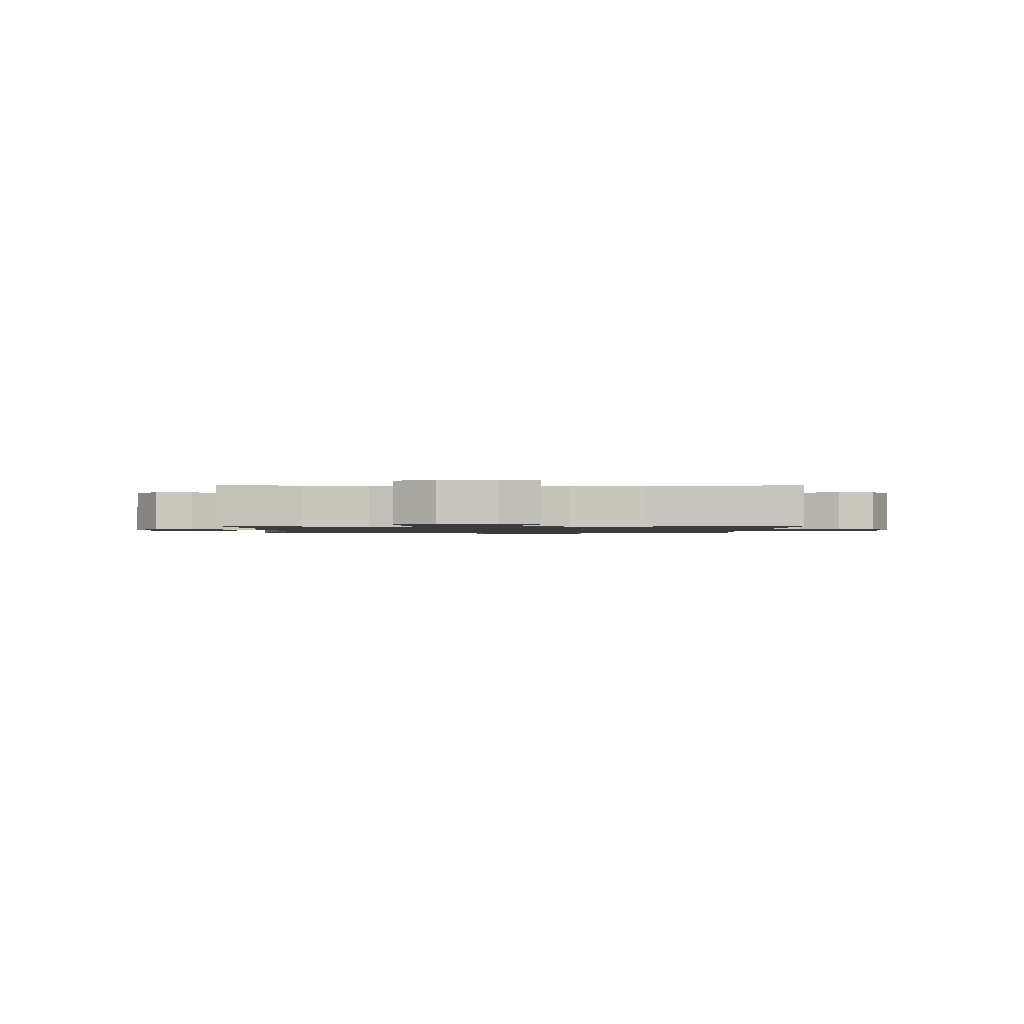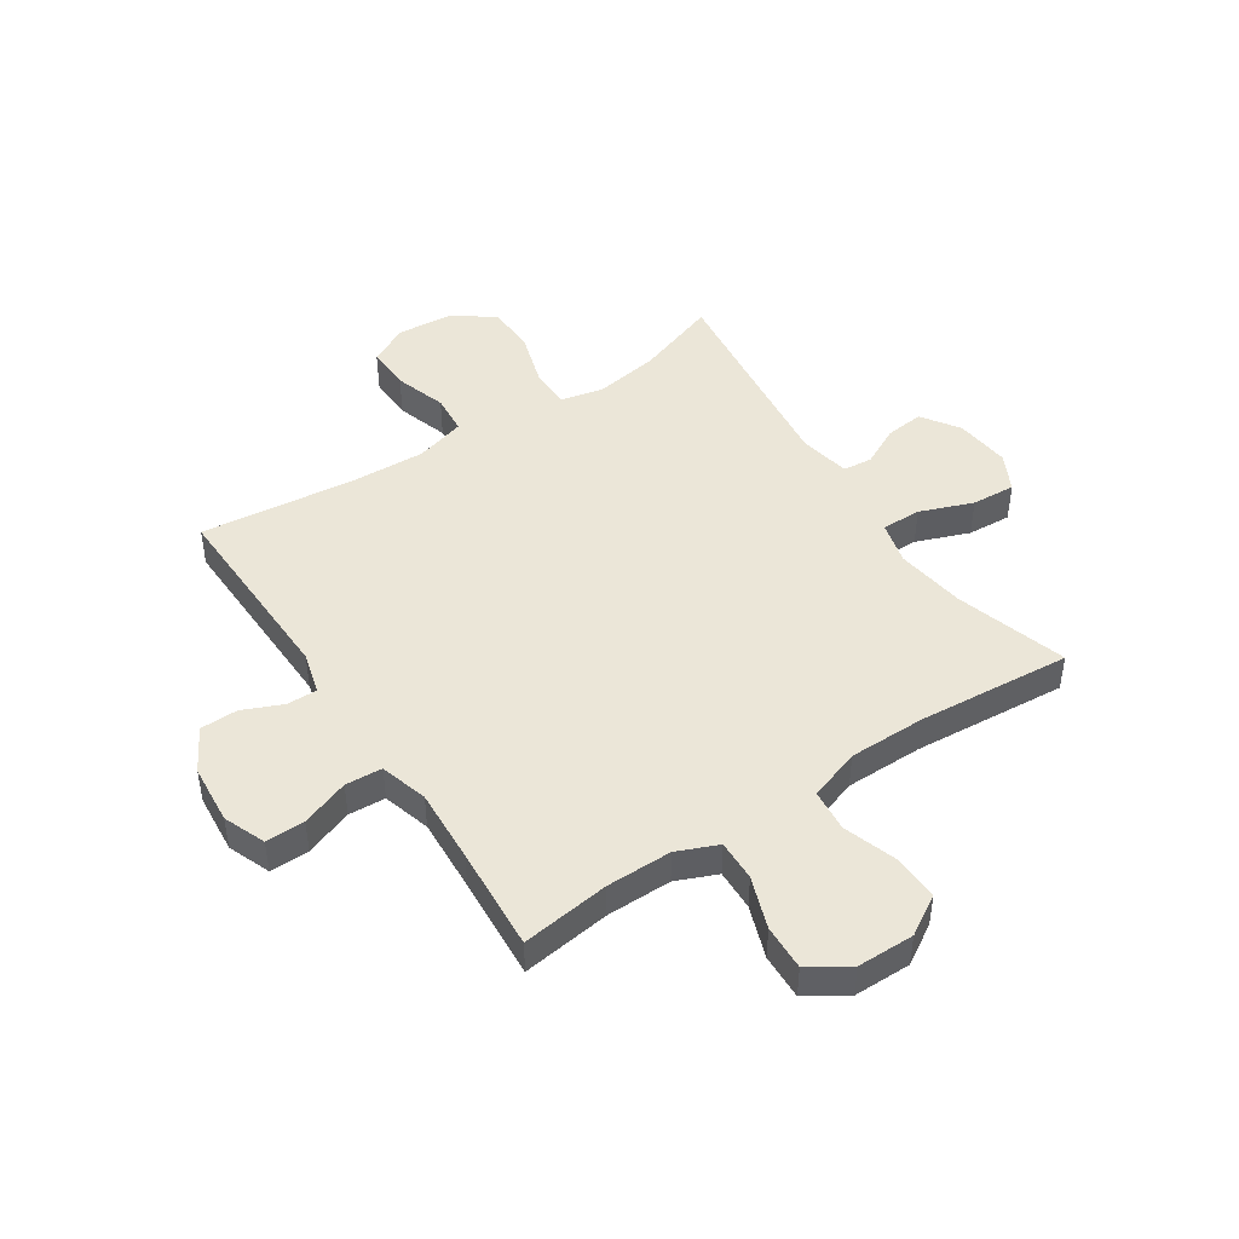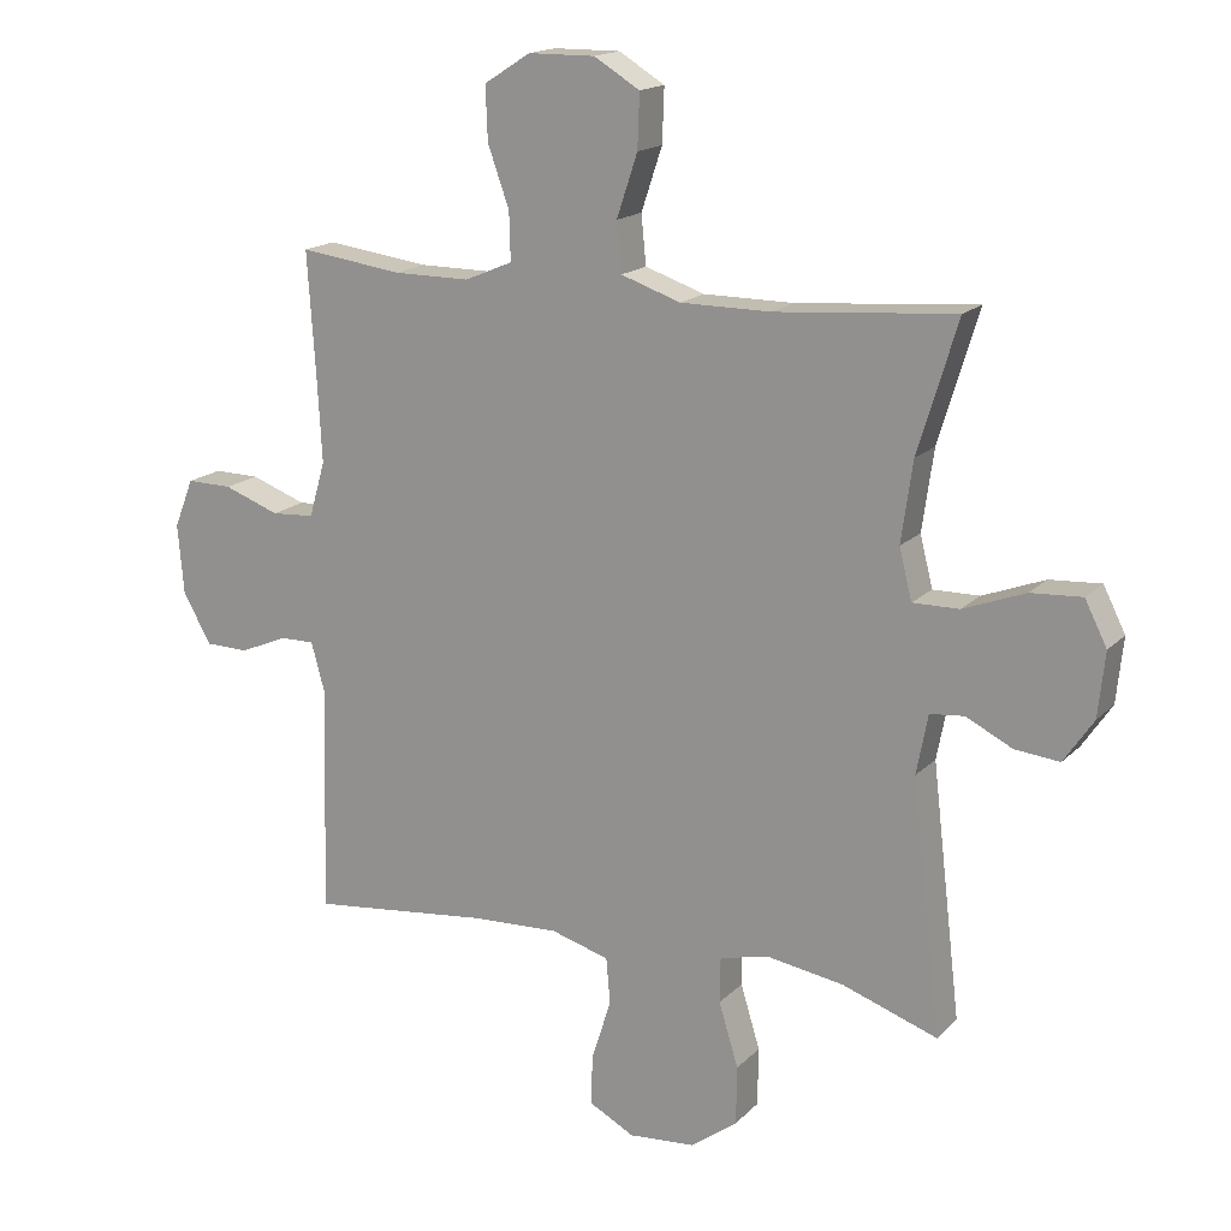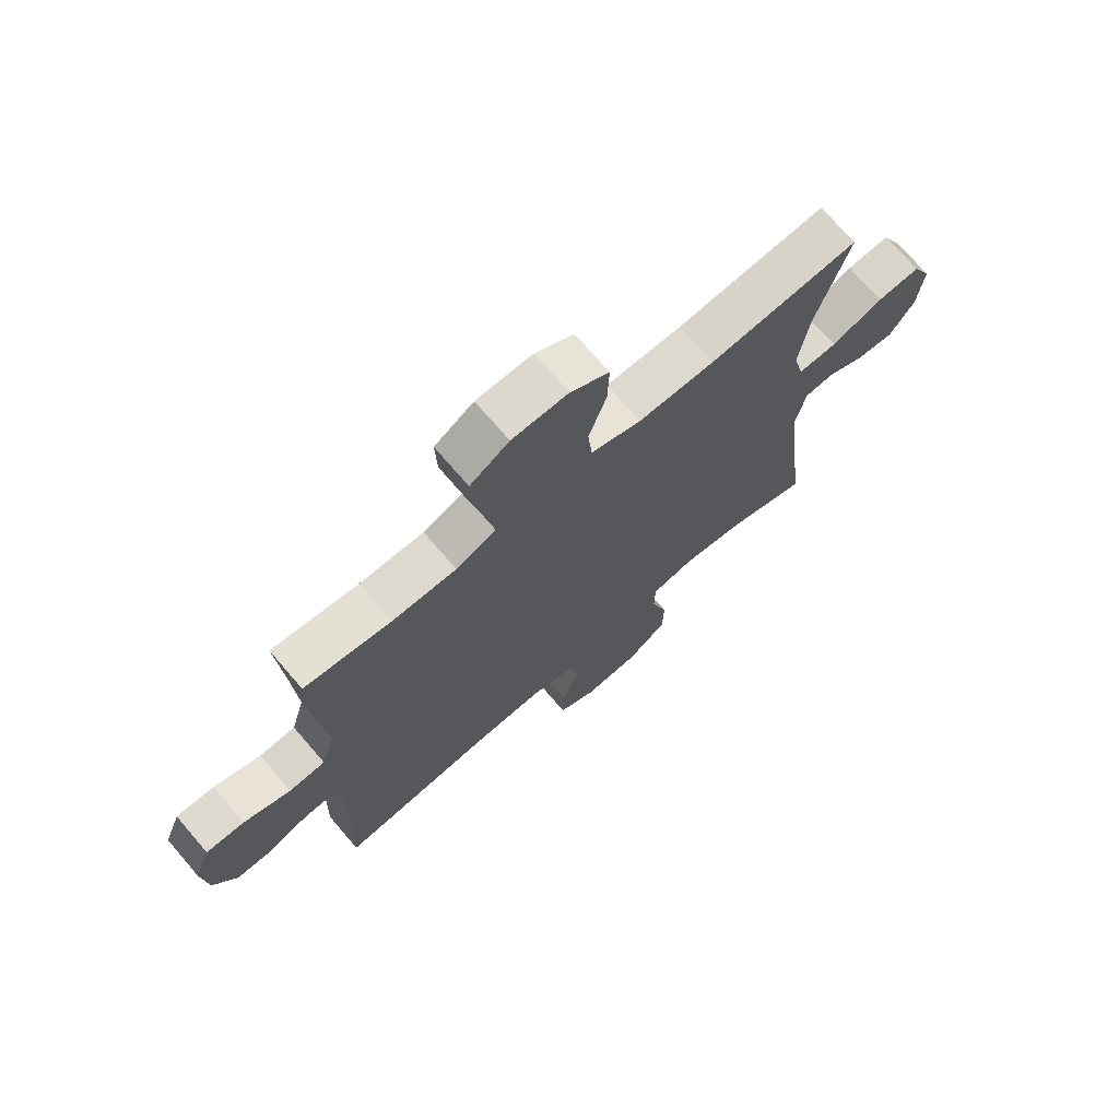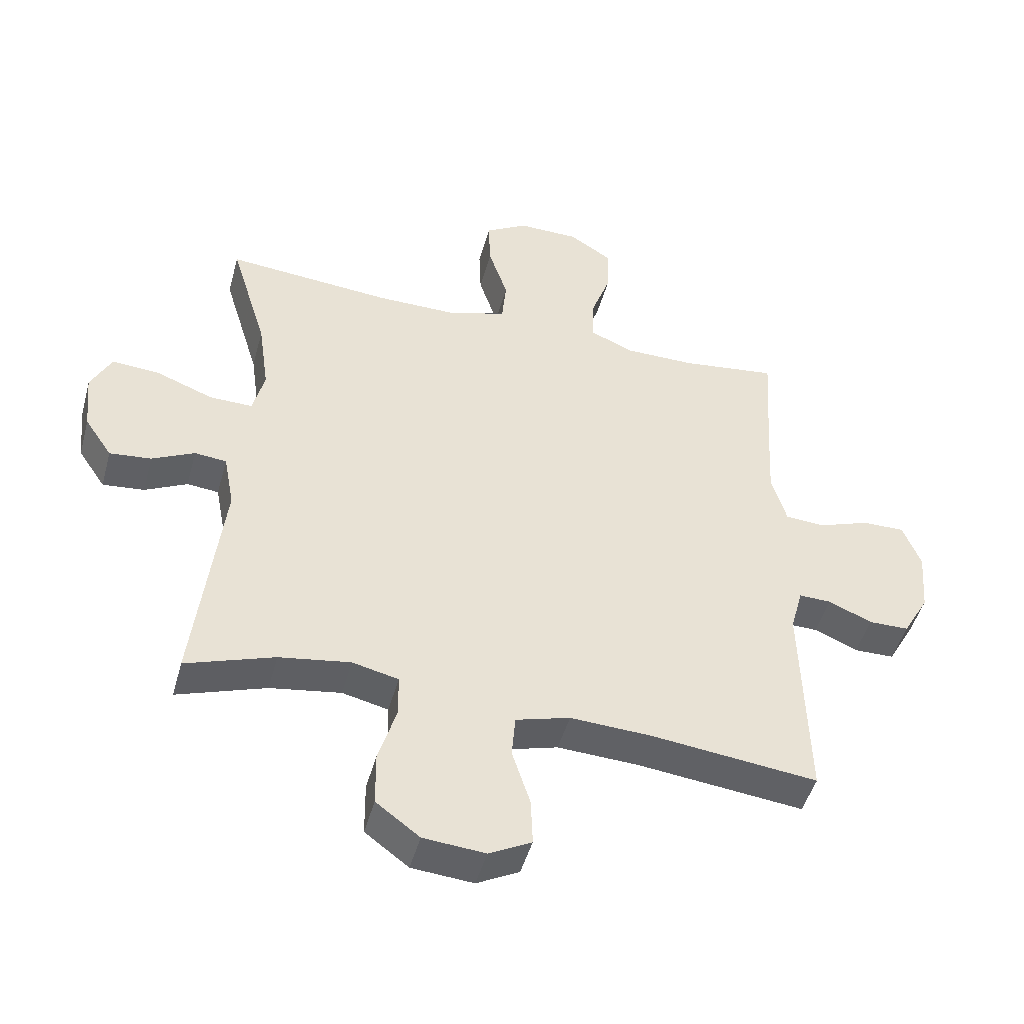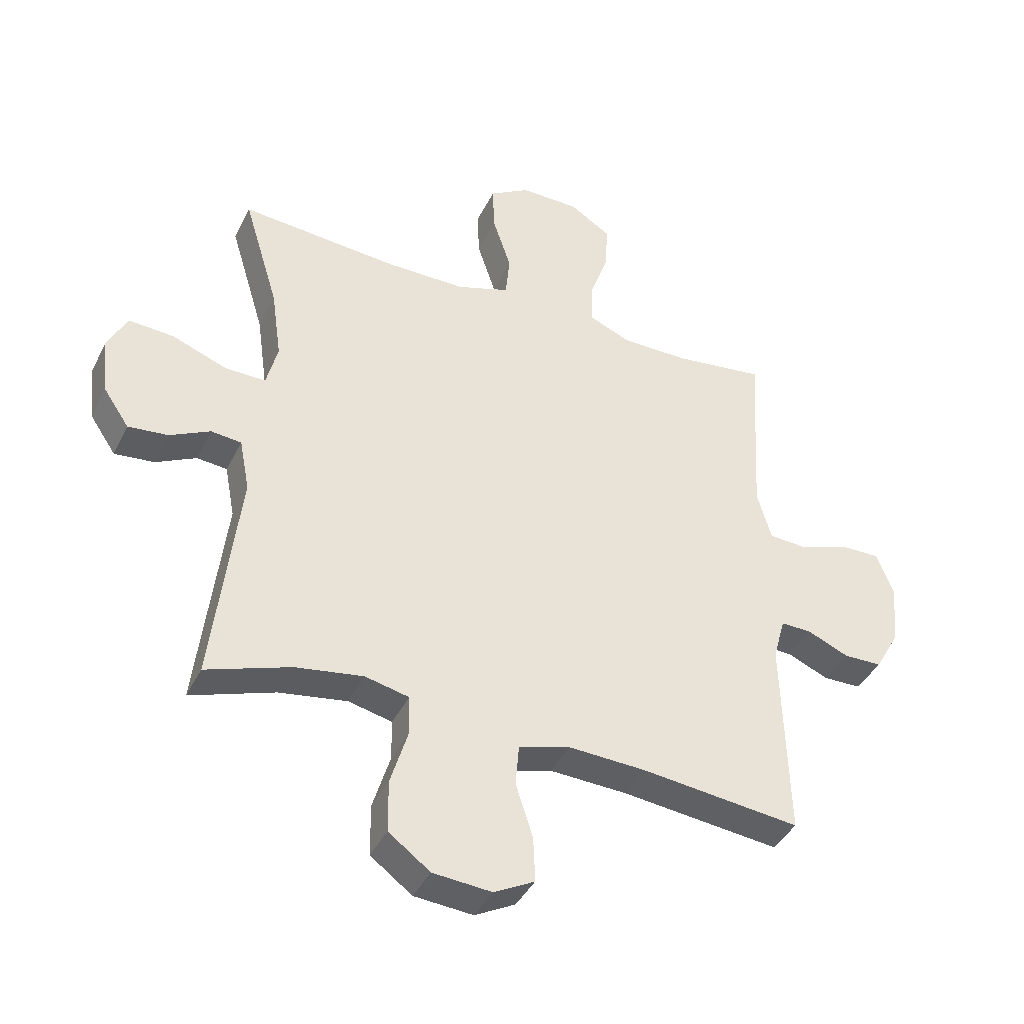
<metadata>
{"format":"obj","ext":"obj","renderer":"f3d","projection":"perspective","resolution":1024,"background":"white","views":[{"elev":-1.2,"azim":178.1,"up":"+Y"},{"elev":46.2,"azim":-33.5,"up":"+Y"},{"elev":16.8,"azim":28.6,"up":"+Z"},{"elev":71.7,"azim":-40.7,"up":"+Z"},{"elev":-47.5,"azim":164.8,"up":"+Z"},{"elev":-40.7,"azim":155.6,"up":"+Z"}]}
</metadata>
<code>
v -0.5 0.07 -0.5
v -0.491 0.07 -0.159
v -0.511 0.07 -0.086
v -0.563 0.07 -0.087
v -0.633 0.07 -0.117
v -0.698 0.07 -0.116
v -0.74 0.07 -0.042
v -0.749 0.07 0.062
v -0.72 0.07 0.135
v -0.652 0.07 0.134
v -0.569 0.07 0.104
v -0.505 0.07 0.108
v -0.481 0.07 0.191
v -0.488 0.07 0.319
v -0.5 0.07 0.5
v -0.347 0.07 0.48
v -0.233 0.07 0.48
v -0.162 0.07 0.51
v -0.164 0.07 0.581
v -0.196 0.07 0.671
v -0.199 0.07 0.75
v -0.13 0.07 0.794
v -0.031 0.07 0.795
v 0.037 0.07 0.754
v 0.034 0.07 0.674
v 0.003 0.07 0.581
v 0.01 0.07 0.508
v 0.099 0.07 0.478
v 0.234 0.07 0.478
v 0.5 0.07 0.5
v 0.441 0.07 0.306
v 0.424 0.07 0.186
v 0.443 0.07 0.111
v 0.512 0.07 0.112
v 0.604 0.07 0.147
v 0.68 0.07 0.152
v 0.713 0.07 0.087
v 0.703 0.07 -0.009
v 0.659 0.07 -0.074
v 0.592 0.07 -0.067
v 0.524 0.07 -0.033
v 0.473 0.07 -0.038
v 0.456 0.07 -0.127
v 0.5 0.07 -0.5
v 0.358 0.07 -0.451
v 0.244 0.07 -0.433
v 0.17 0.07 -0.45
v 0.169 0.07 -0.518
v 0.198 0.07 -0.613
v 0.197 0.07 -0.7
v 0.127 0.07 -0.752
v 0.028 0.07 -0.76
v -0.04 0.07 -0.724
v -0.037 0.07 -0.648
v -0.008 0.07 -0.558
v -0.014 0.07 -0.489
v -0.101 0.07 -0.464
v -0.232 0.07 -0.47
v -0.5 0 -0.5
v -0.491 0 -0.159
v -0.511 0 -0.086
v -0.563 0 -0.087
v -0.633 0 -0.117
v -0.698 0 -0.116
v -0.74 0 -0.042
v -0.749 0 0.062
v -0.72 0 0.135
v -0.652 0 0.134
v -0.569 0 0.104
v -0.505 0 0.108
v -0.481 0 0.191
v -0.488 0 0.319
v -0.5 0 0.5
v -0.347 0 0.48
v -0.233 0 0.48
v -0.162 0 0.51
v -0.164 0 0.581
v -0.196 0 0.671
v -0.199 0 0.75
v -0.13 0 0.794
v -0.031 0 0.795
v 0.037 0 0.754
v 0.034 0 0.674
v 0.003 0 0.581
v 0.01 0 0.508
v 0.099 0 0.478
v 0.234 0 0.478
v 0.5 0 0.5
v 0.441 0 0.306
v 0.424 0 0.186
v 0.443 0 0.111
v 0.512 0 0.112
v 0.604 0 0.147
v 0.68 0 0.152
v 0.713 0 0.087
v 0.703 0 -0.009
v 0.659 0 -0.074
v 0.592 0 -0.067
v 0.524 0 -0.033
v 0.473 0 -0.038
v 0.456 0 -0.127
v 0.5 0 -0.5
v 0.358 0 -0.451
v 0.244 0 -0.433
v 0.17 0 -0.45
v 0.169 0 -0.518
v 0.198 0 -0.613
v 0.197 0 -0.7
v 0.127 0 -0.752
v 0.028 0 -0.76
v -0.04 0 -0.724
v -0.037 0 -0.648
v -0.008 0 -0.558
v -0.014 0 -0.489
v -0.101 0 -0.464
v -0.232 0 -0.47
f 52 53 54 55
f 52 55 56
f 51 52 56
f 48 49 50 51
f 47 48 51 56
f 46 47 56 57
f 43 44 45
f 42 43 45 46
f 38 39 40 41
f 38 41 42
f 37 38 42
f 34 35 36 37
f 33 34 37 42
f 32 33 42 46
f 29 30 31
f 28 29 31 32
f 27 28 32 46
f 23 24 25 26
f 23 26 27
f 22 23 27
f 19 20 21 22
f 18 19 22 27
f 17 18 27 46
f 14 15 16
f 13 14 16 17
f 12 13 17 46
f 8 9 10 11
f 4 5 6 7
f 3 4 7 8
f 58 1 2
f 58 2 3
f 57 58 3
f 46 57 3
f 11 12 46
f 3 8 11 46
f 113 112 111 110
f 114 113 110
f 114 110 109
f 109 108 107 106
f 114 109 106 105
f 115 114 105 104
f 103 102 101
f 104 103 101 100
f 99 98 97 96
f 100 99 96
f 100 96 95
f 95 94 93 92
f 100 95 92 91
f 104 100 91 90
f 89 88 87
f 90 89 87 86
f 104 90 86 85
f 84 83 82 81
f 85 84 81
f 85 81 80
f 80 79 78 77
f 85 80 77 76
f 104 85 76 75
f 74 73 72
f 75 74 72 71
f 104 75 71 70
f 69 68 67 66
f 65 64 63 62
f 66 65 62 61
f 60 59 116
f 61 60 116
f 61 116 115
f 61 115 104
f 104 70 69
f 104 69 66 61
f 1 59 60 2
f 2 60 61 3
f 3 61 62 4
f 4 62 63 5
f 5 63 64 6
f 6 64 65 7
f 7 65 66 8
f 8 66 67 9
f 9 67 68 10
f 10 68 69 11
f 11 69 70 12
f 12 70 71 13
f 13 71 72 14
f 14 72 73 15
f 15 73 74 16
f 16 74 75 17
f 17 75 76 18
f 18 76 77 19
f 19 77 78 20
f 20 78 79 21
f 21 79 80 22
f 22 80 81 23
f 23 81 82 24
f 24 82 83 25
f 25 83 84 26
f 26 84 85 27
f 27 85 86 28
f 28 86 87 29
f 29 87 88 30
f 30 88 89 31
f 31 89 90 32
f 32 90 91 33
f 33 91 92 34
f 34 92 93 35
f 35 93 94 36
f 36 94 95 37
f 37 95 96 38
f 38 96 97 39
f 39 97 98 40
f 40 98 99 41
f 41 99 100 42
f 42 100 101 43
f 43 101 102 44
f 44 102 103 45
f 45 103 104 46
f 46 104 105 47
f 47 105 106 48
f 48 106 107 49
f 49 107 108 50
f 50 108 109 51
f 51 109 110 52
f 52 110 111 53
f 53 111 112 54
f 54 112 113 55
f 55 113 114 56
f 56 114 115 57
f 57 115 116 58
f 58 116 59 1

</code>
